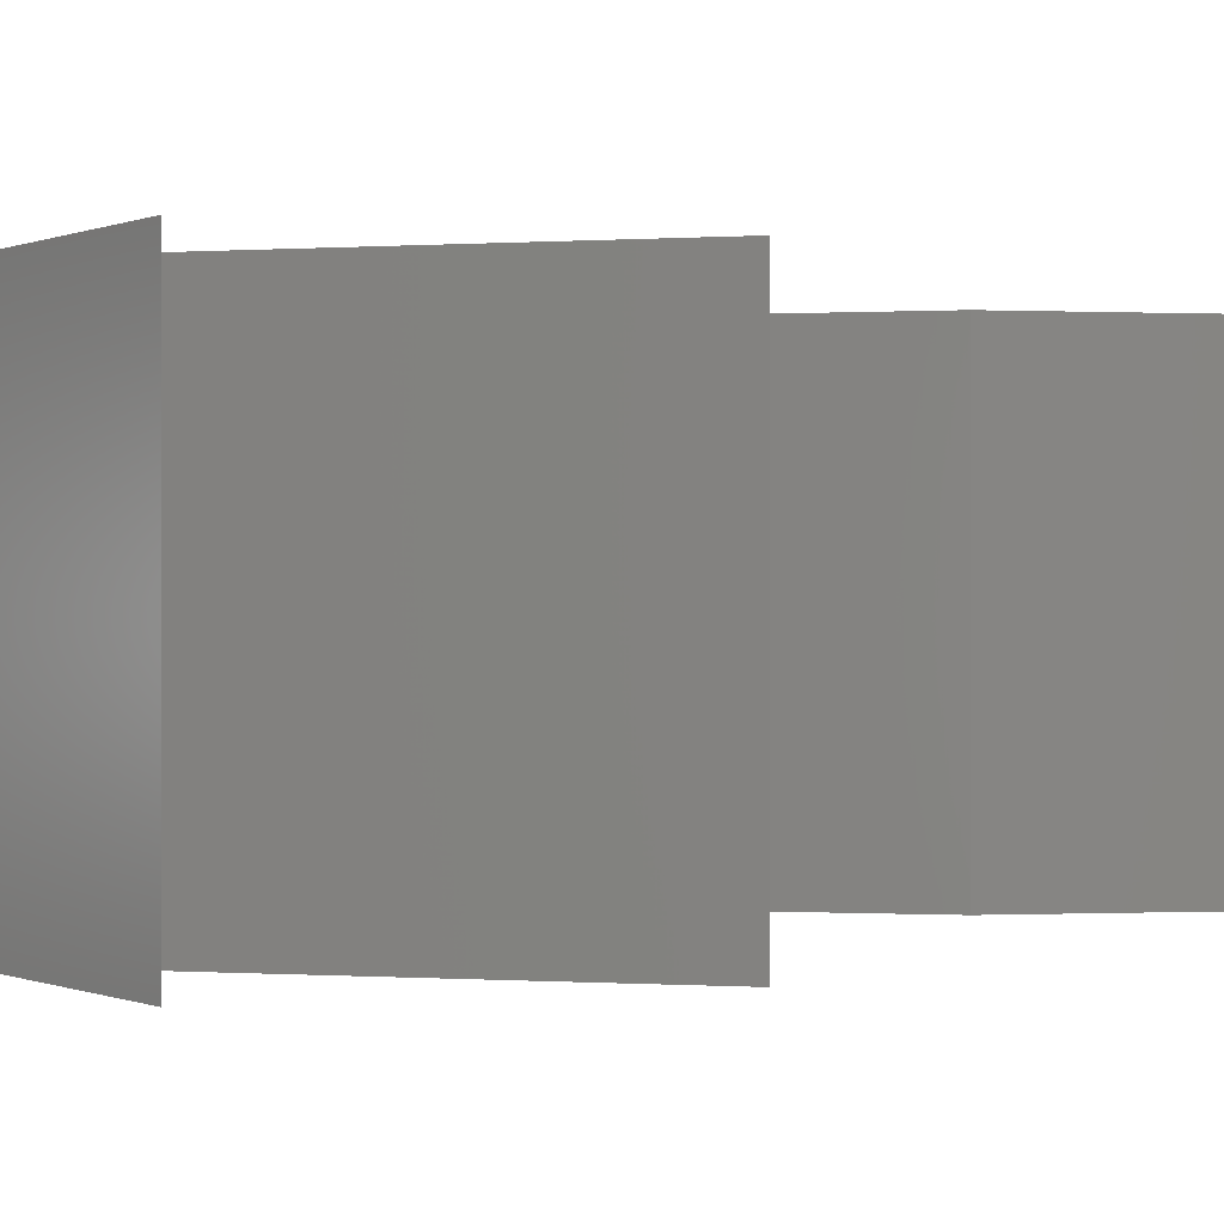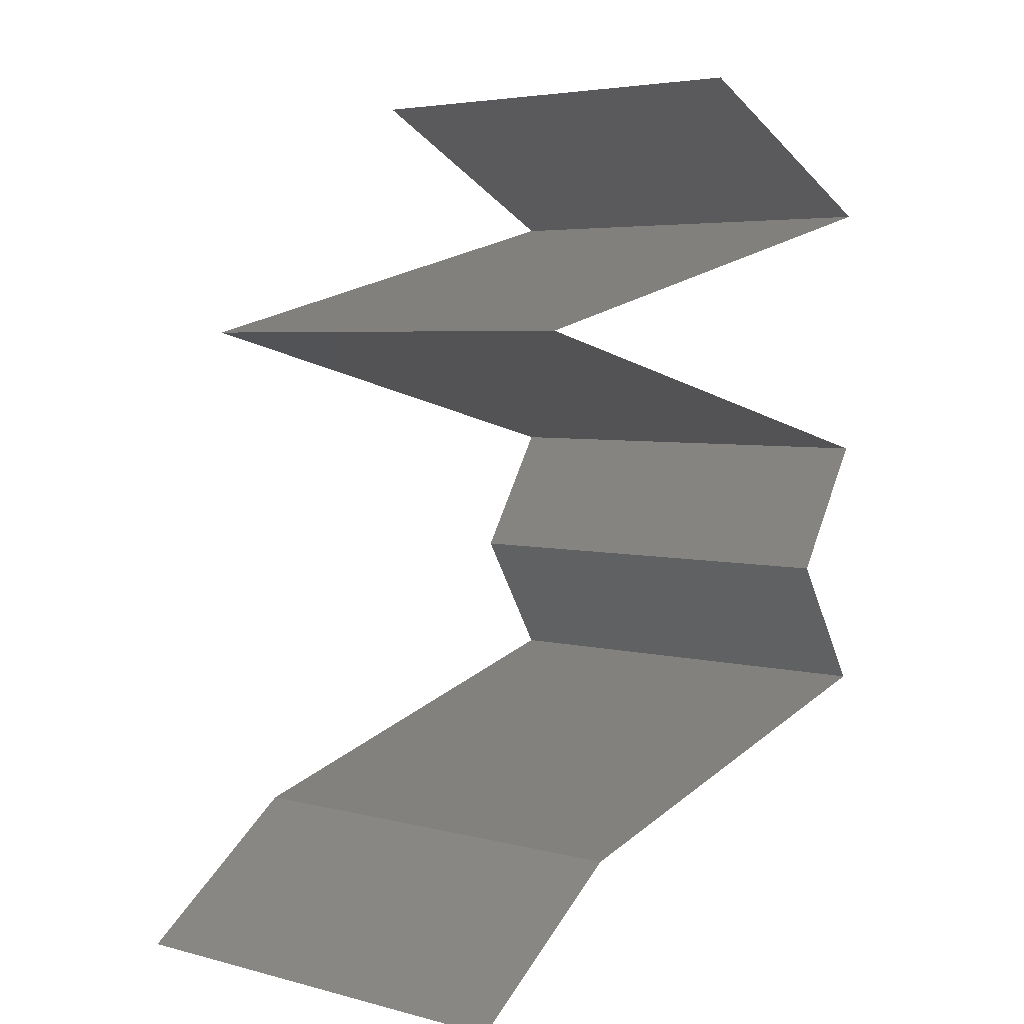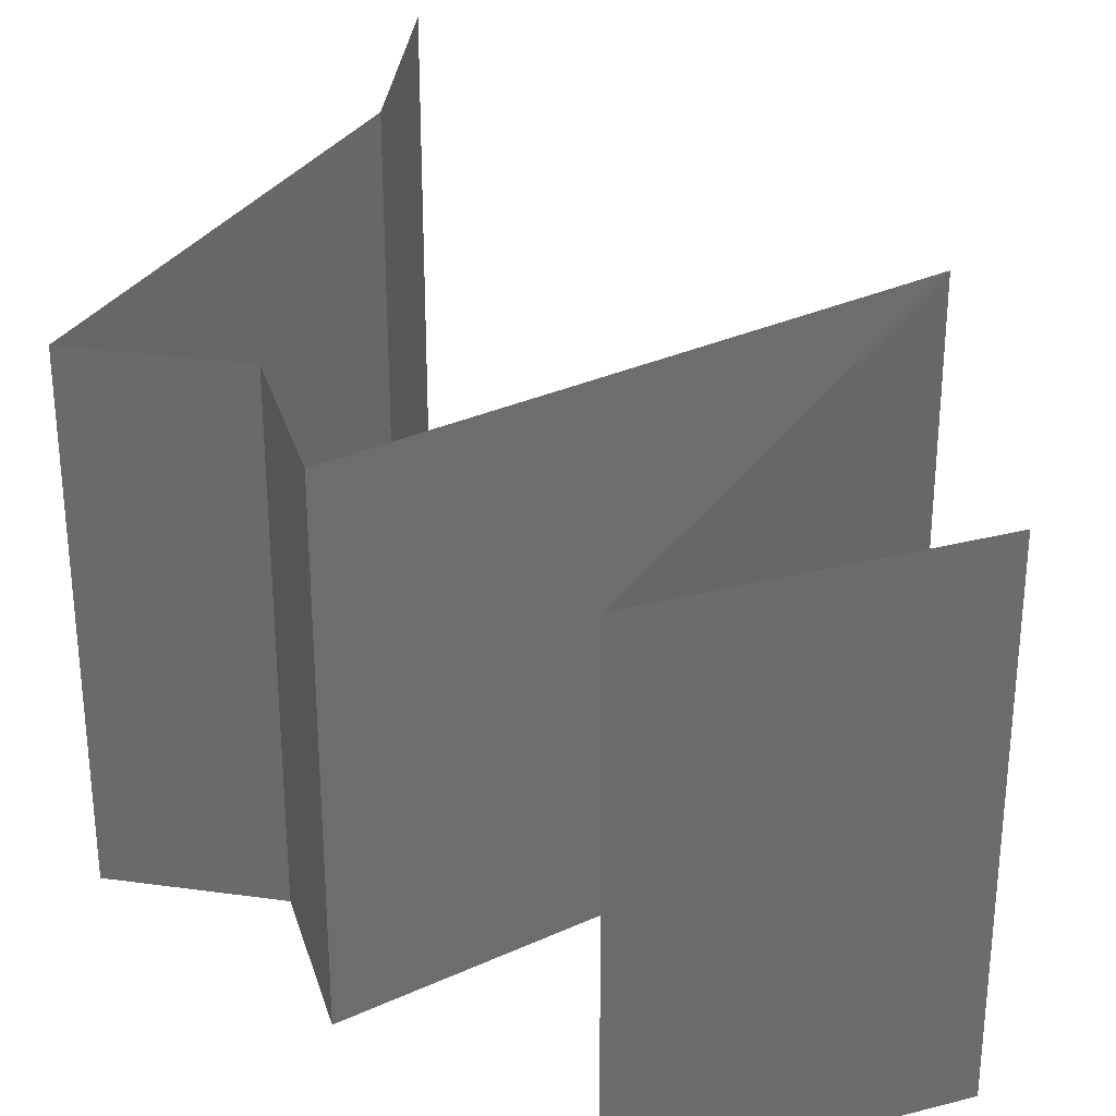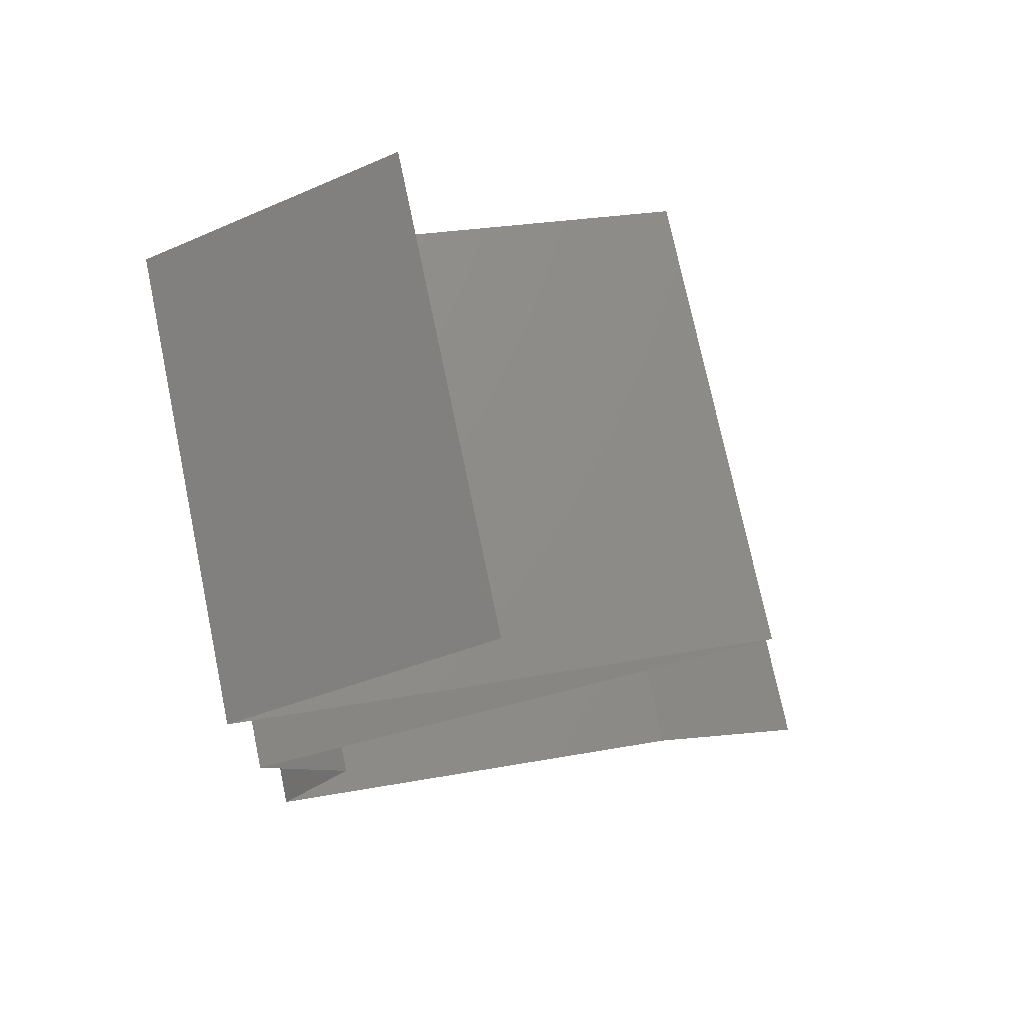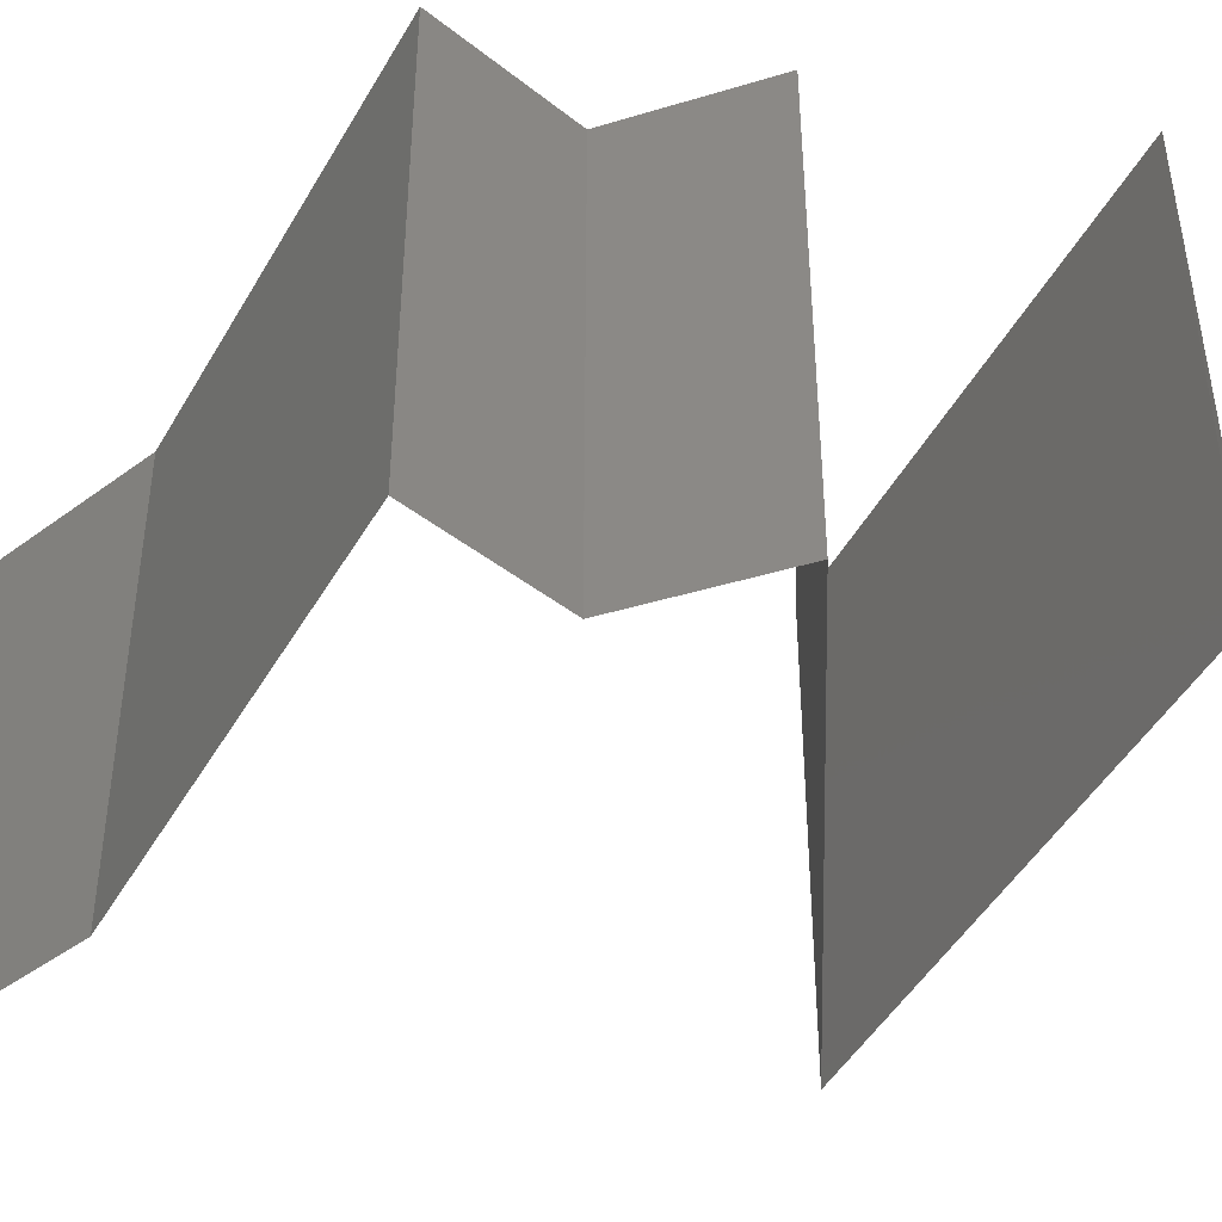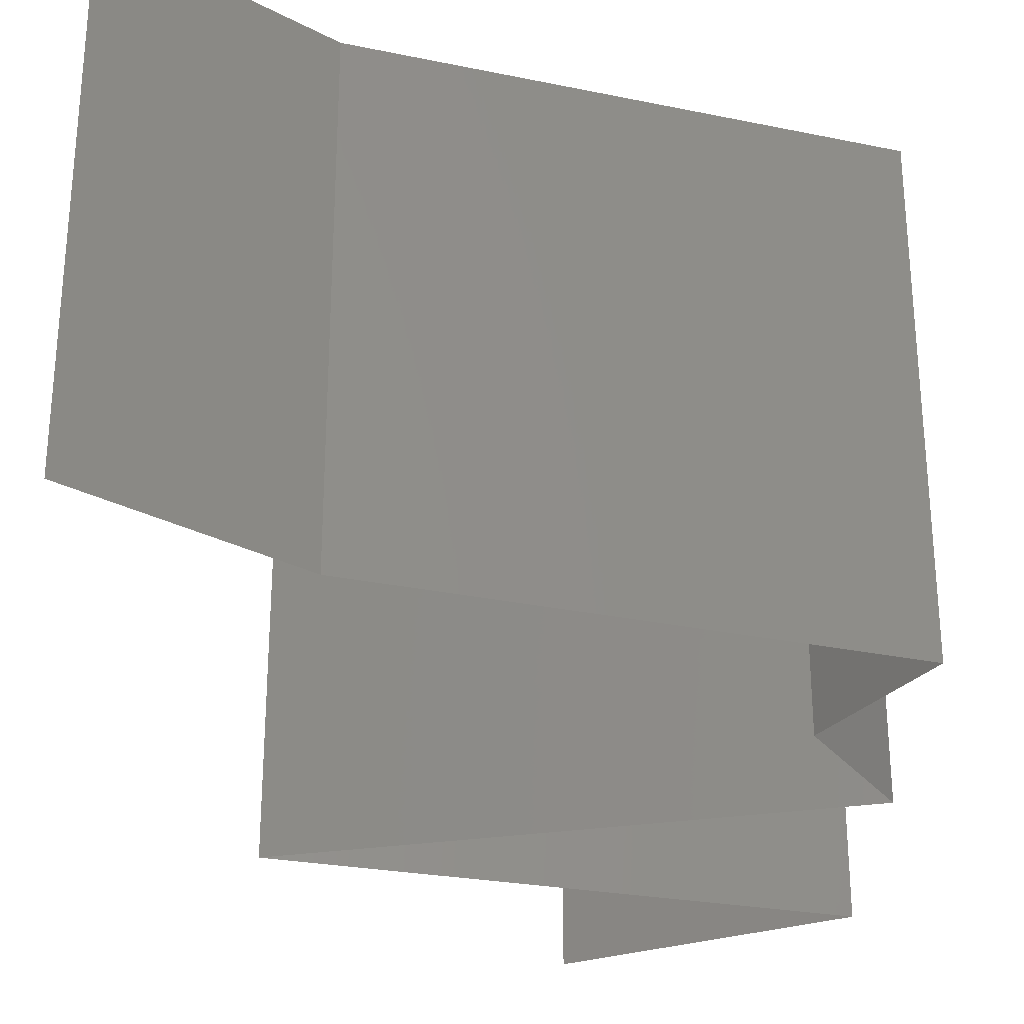
<metadata>
{"format":"stl","ext":"stl","renderer":"f3d","projection":"perspective","resolution":1024,"background":"white","views":[{"elev":-0.1,"azim":-152.3,"up":"+Z"},{"elev":4.5,"azim":-49.8,"up":"+Y"},{"elev":30.9,"azim":132.7,"up":"+Z"},{"elev":74.5,"azim":168.2,"up":"+Y"},{"elev":-43.0,"azim":78.3,"up":"+Z"},{"elev":-29.0,"azim":-1.2,"up":"+Z"}]}
</metadata>
<code>
# stl→obj: 50 verts, 72 faces
v 0.0445 0.04219 0
v 0.05 0.03938 0.01
v 0.039 0.045 0.01
v 0.0445 0.04219 0.02
v 0.039 0.045 0
v 0.039 0.045 0.02
v 0.05 0.03938 0
v 0.05 0.03938 0.02
v 0.04135 0.03723 0.01151
v 0.03867 0.03656 0.02
v 0.03867 0.03656 0
v 0.04437 0.03798 0.005174
v 0.02734 0.03375 0
v 0.03452 0.03553 0.006827
v 0.02734 0.03375 0.02
v 0.0338 0.03535 0.01359
v 0.02734 0.03375 0.01
v 0.03599 0.0316 0.01151
v 0.03867 0.03094 0.02
v 0.03867 0.03094 0
v 0.03297 0.03235 0.005174
v 0.05 0.02813 0
v 0.04282 0.02991 0.006827
v 0.05 0.02813 0.02
v 0.04354 0.02973 0.01359
v 0.05 0.02813 0.01
v 0.04655 0.0225 0
v 0.04828 0.02531 0.005
v 0.04655 0.0225 0.02
v 0.04828 0.02531 0.015
v 0.04655 0.0225 0.01
v 0.05 0.01688 0.02
v 0.04828 0.01969 0.015
v 0.05 0.01688 0
v 0.04828 0.01969 0.005
v 0.05 0.01688 0.01
v 0.04025 0.01406 0
v 0.04313 0.01489 0.007302
v 0.0305 0.01125 0.01
v 0.0305 0.01125 0.02
v 0.03785 0.01337 0.01239
v 0.04025 0.01406 0.02
v 0.0305 0.01125 0
v 0.03587 0.0128 0.005528
v 0.04429 0.01523 0.01409
v 0.02675 0.008437 0.015
v 0.023 0.005625 0
v 0.023 0.005625 0.01
v 0.02675 0.008437 0.005
v 0.023 0.005625 0.02
f 1 2 3
f 2 4 3
f 1 3 5
f 3 4 6
f 2 1 7
f 4 2 8
f 8 2 9
f 10 8 9
f 7 11 12
f 11 13 14
f 15 10 16
f 13 17 14
f 14 9 12
f 11 14 12
f 2 7 12
f 17 15 16
f 16 9 14
f 16 10 9
f 9 2 12
f 17 16 14
f 15 17 18
f 19 15 18
f 13 20 21
f 20 22 23
f 24 19 25
f 22 26 23
f 23 18 21
f 20 23 21
f 17 13 21
f 26 24 25
f 25 18 23
f 25 19 18
f 18 17 21
f 26 25 23
f 22 27 28
f 29 24 30
f 31 26 28
f 26 31 30
f 26 22 28
f 24 26 30
f 27 31 28
f 31 29 30
f 32 29 33
f 27 34 35
f 36 31 35
f 31 36 33
f 31 27 35
f 29 31 33
f 34 36 35
f 36 32 33
f 34 37 38
f 39 40 41
f 40 42 41
f 36 34 38
f 37 43 44
f 42 32 45
f 43 39 44
f 32 36 45
f 38 37 44
f 42 45 41
f 41 38 44
f 39 41 44
f 41 45 38
f 45 36 38
f 40 39 46
f 47 48 49
f 39 43 49
f 48 50 46
f 48 39 49
f 39 48 46
f 43 47 49
f 50 40 46

</code>
